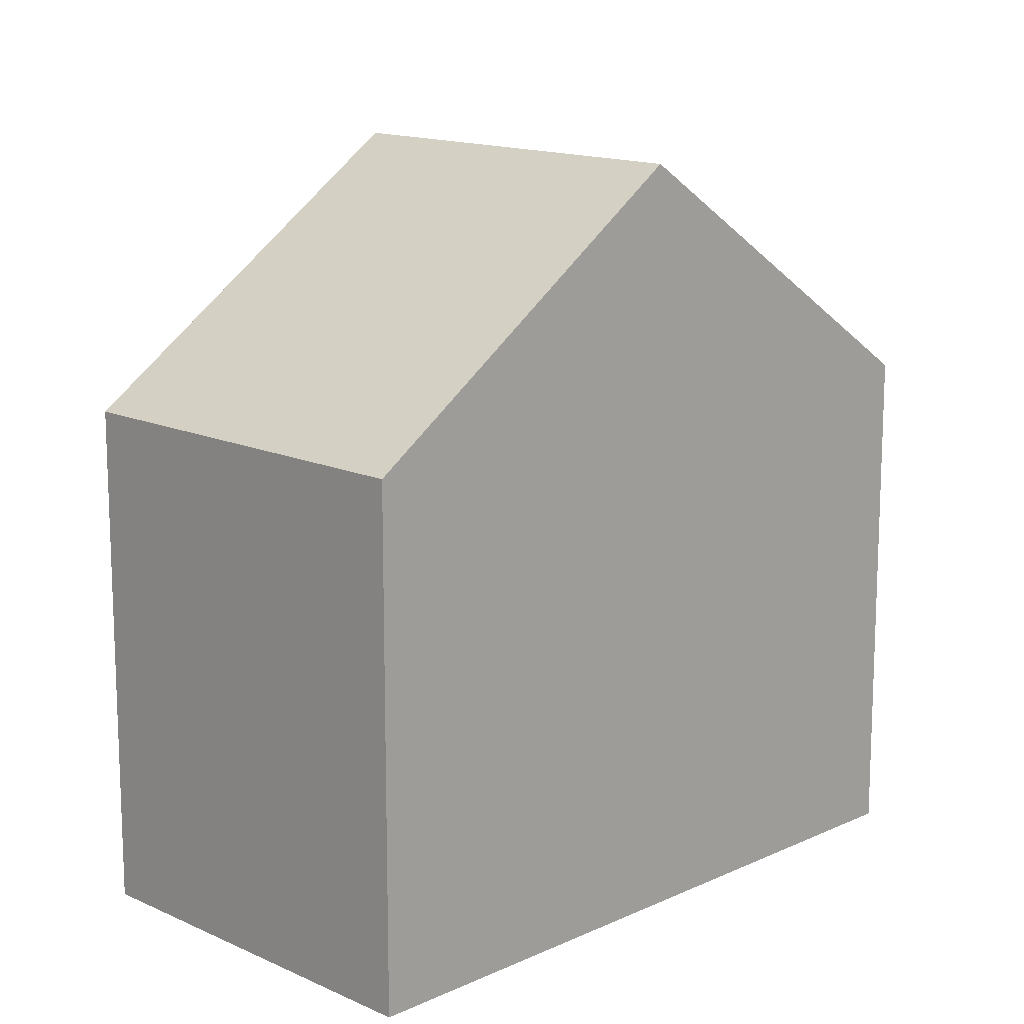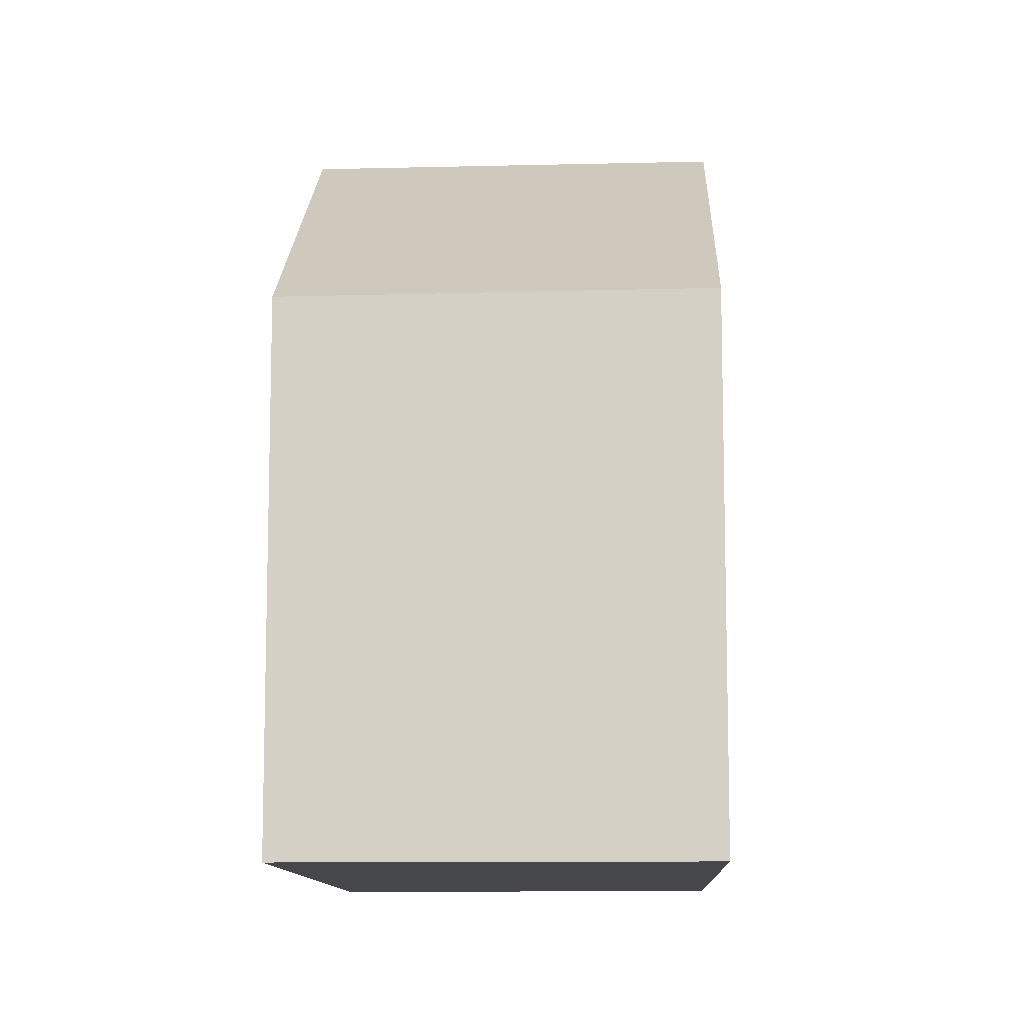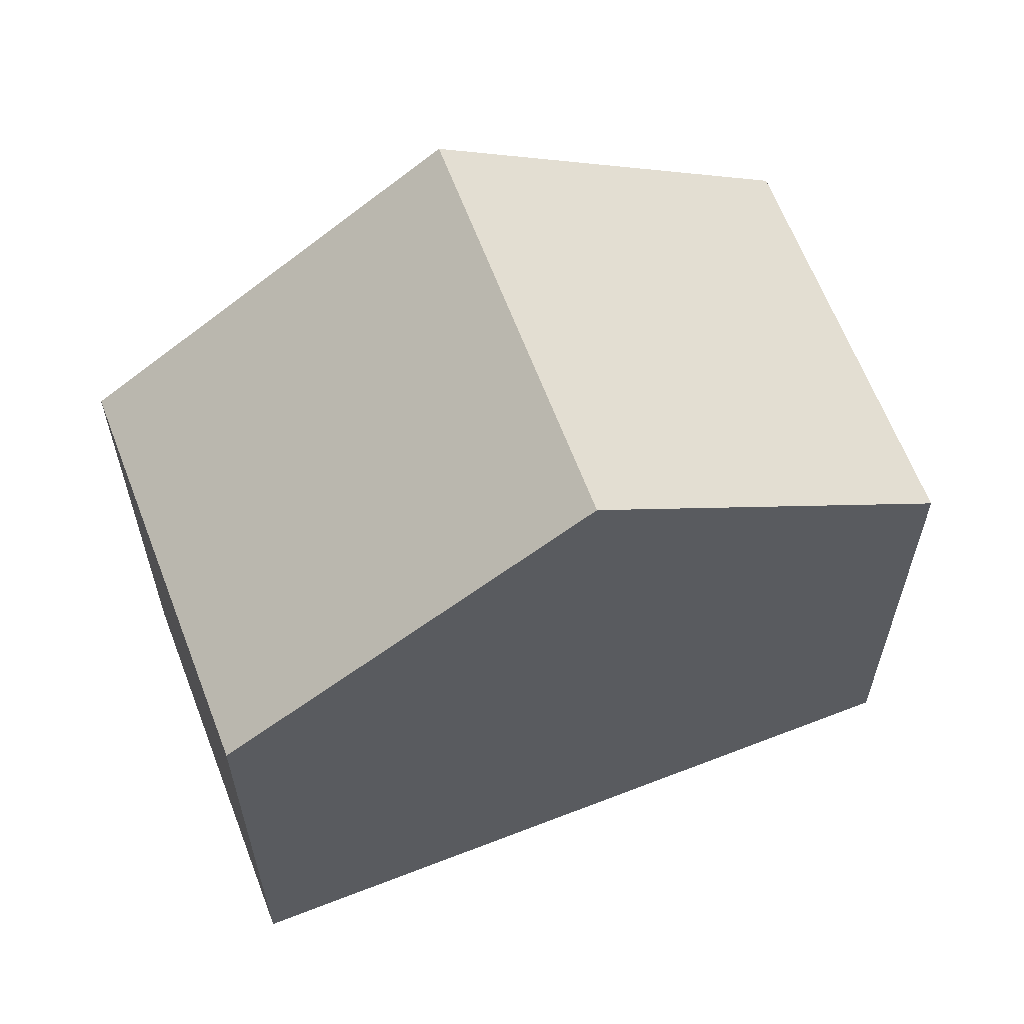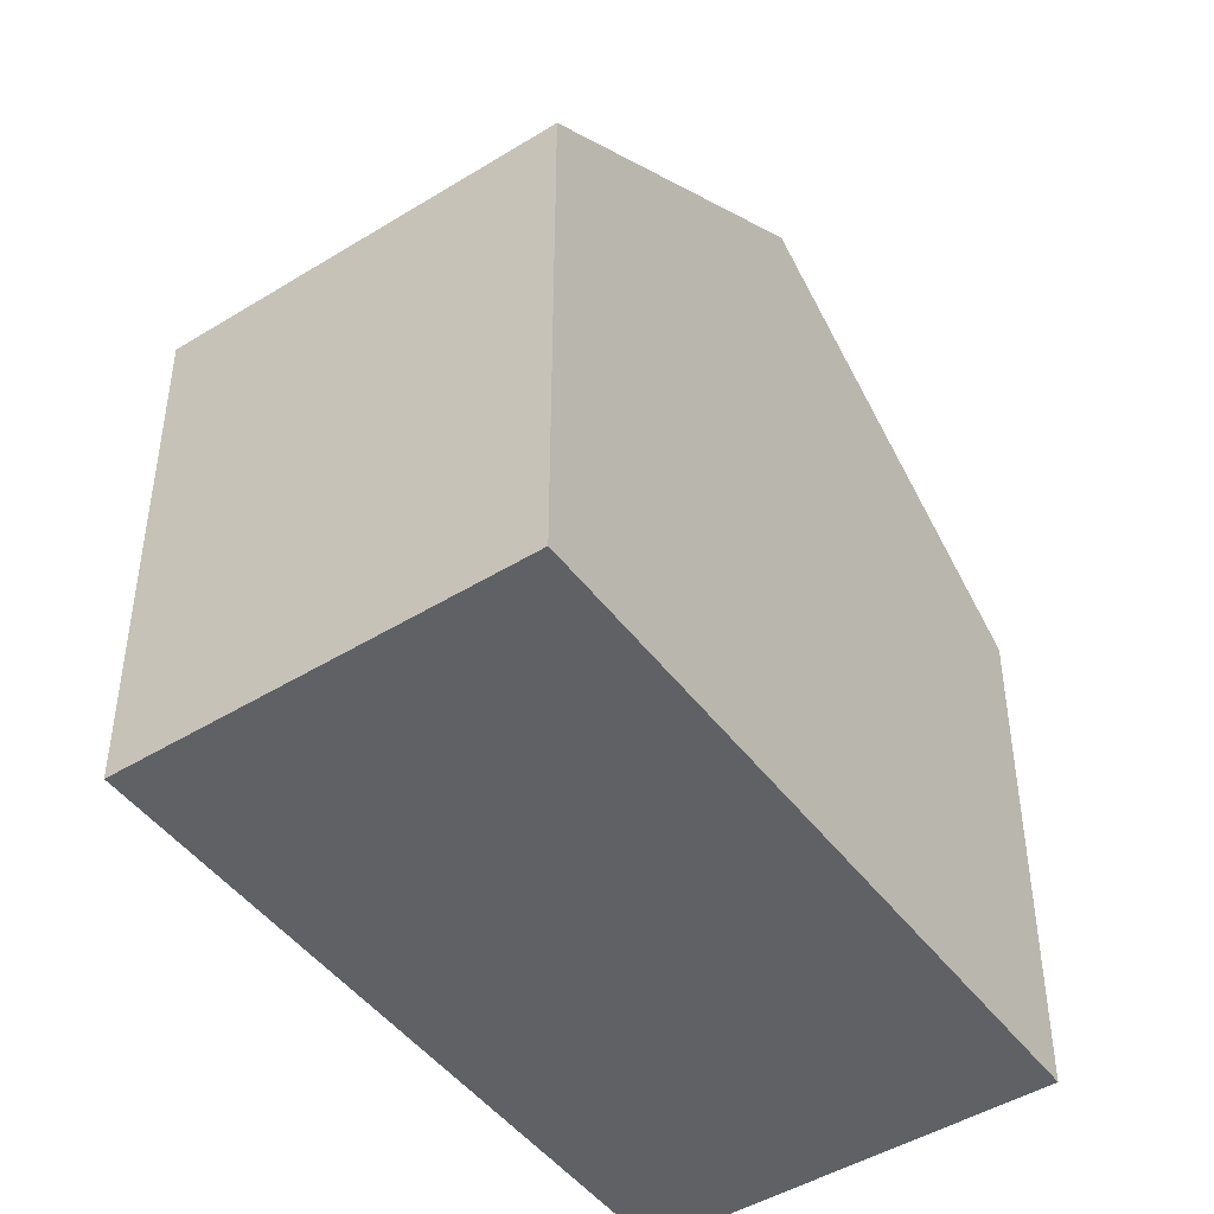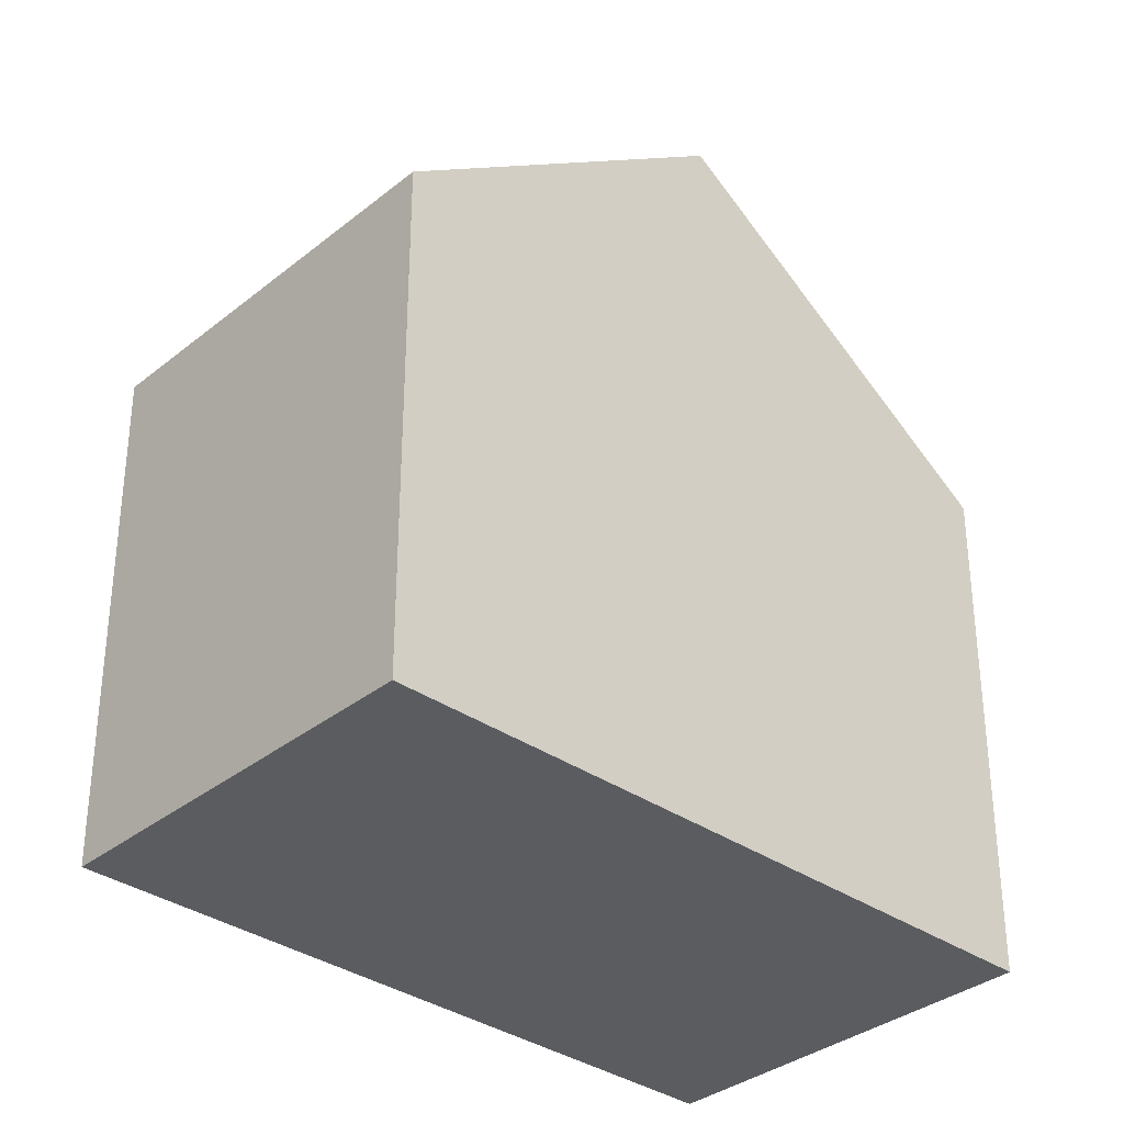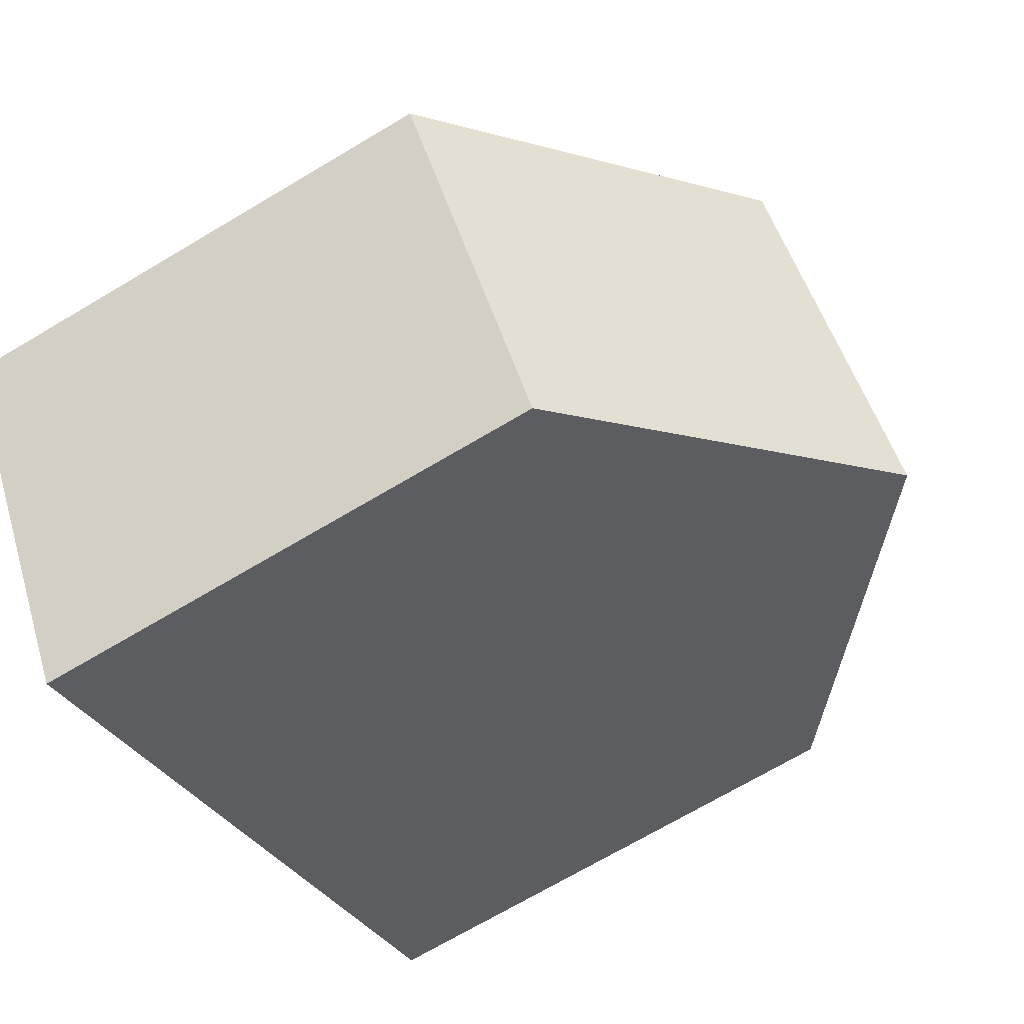
<metadata>
{"format":"obj","ext":"obj","renderer":"f3d","projection":"perspective","resolution":1024,"background":"white","views":[{"elev":14.2,"azim":-10.8,"up":"+Z"},{"elev":-10.6,"azim":126.9,"up":"+Z"},{"elev":63.1,"azim":-166.9,"up":"+Z"},{"elev":-46.4,"azim":-20.9,"up":"+Z"},{"elev":-34.1,"azim":-8.8,"up":"+Z"},{"elev":-70.6,"azim":-59.3,"up":"+Y"}]}
</metadata>
<code>
v -719.1 -1774 5.701
v -716.6 -1777 5.671
v -723.3 -1782 5.654
v -725.8 -1778 5.645
v -720 -1780 8.377
v -722.5 -1776 8.385
v -722.4 -1776 8.385
v -719.1 -1774 5.7
v -722.5 -1776 8.385
v -719.1 -1774 5.701
v -722.5 -1776 8.385
v -720 -1780 8.377
v -722.4 -1776 8.385
v -725.7 -1778 5.645
v -725.8 -1778 5.645
v -722.5 -1776 8.385
v -716.6 -1777 5.671
v -720 -1780 8.377
v -723.3 -1782 5.654
v -720 -1780 8.377
v -725.8 -1778 5.648
v -725.7 -1778 5.649
v -723.3 -1782 5.662
v -723.3 -1782 5.662
v -725.8 -1778 5.648
v -719.1 -1774 5.701
v -719.1 -1774 5.701
v -719.1 -1774 0
v -719.1 -1774 0
v -720 -1780 8.377
v -716.6 -1777 5.671
v -716.6 -1777 0
v -720 -1780 0
v -723.3 -1782 5.654
v -723.3 -1782 5.654
v -723.3 -1782 0
v -723.3 -1782 -8.882e-16
v -725.8 -1778 5.648
v -725.8 -1778 5.645
v -725.8 -1778 8.882e-16
v -725.8 -1778 8.882e-16
v -719.1 -1774 5.701
v -722.5 -1776 8.385
v -722.5 -1776 0
v -719.1 -1774 0
v -716.6 -1777 5.671
v -719.1 -1774 5.7
v -719.1 -1774 0
v -716.6 -1777 0
v -719.1 -1774 5.7
v -719.1 -1774 5.701
v -719.1 -1774 0
v -719.1 -1774 0
v -723.3 -1782 5.662
v -720 -1780 8.377
v -720 -1780 0
v -723.3 -1782 0
v -725.8 -1778 5.645
v -725.7 -1778 5.645
v -725.7 -1778 0
v -725.8 -1778 0
v -725.8 -1778 5.645
v -725.8 -1778 5.645
v -725.8 -1778 0
v -725.8 -1778 8.882e-16
v -716.6 -1777 5.671
v -716.6 -1777 5.671
v -716.6 -1777 0
v -716.6 -1777 0
v -725.7 -1778 5.645
v -723.3 -1782 5.654
v -723.3 -1782 -8.882e-16
v -725.7 -1778 0
v -723.3 -1782 5.654
v -723.3 -1782 5.662
v -723.3 -1782 0
v -723.3 -1782 0
v -722.5 -1776 8.385
v -725.8 -1778 5.648
v -725.8 -1778 8.882e-16
v -722.5 -1776 0
v -719.1 -1774 0
v -716.6 -1777 0
v -723.3 -1782 0
v -725.8 -1778 0
f 18 7 8 17
f 22 14 15 21
f 9 6 1 10
f 10 8 7 9
f 24 3 19 23
f 21 15 4 25
f 17 2 5 18
f 23 19 14 22
f 21 16 13 22
f 23 20 12 24
f 25 11 16 21
f 22 13 20 23
f 27 28 29 26
f 31 32 33 30
f 35 36 37 34
f 39 40 41 38
f 43 44 45 42
f 47 48 49 46
f 51 52 53 50
f 55 56 57 54
f 59 60 61 58
f 63 64 65 62
f 67 68 69 66
f 71 72 73 70
f 75 76 77 74
f 79 80 81 78
f 83 84 85 82

</code>
